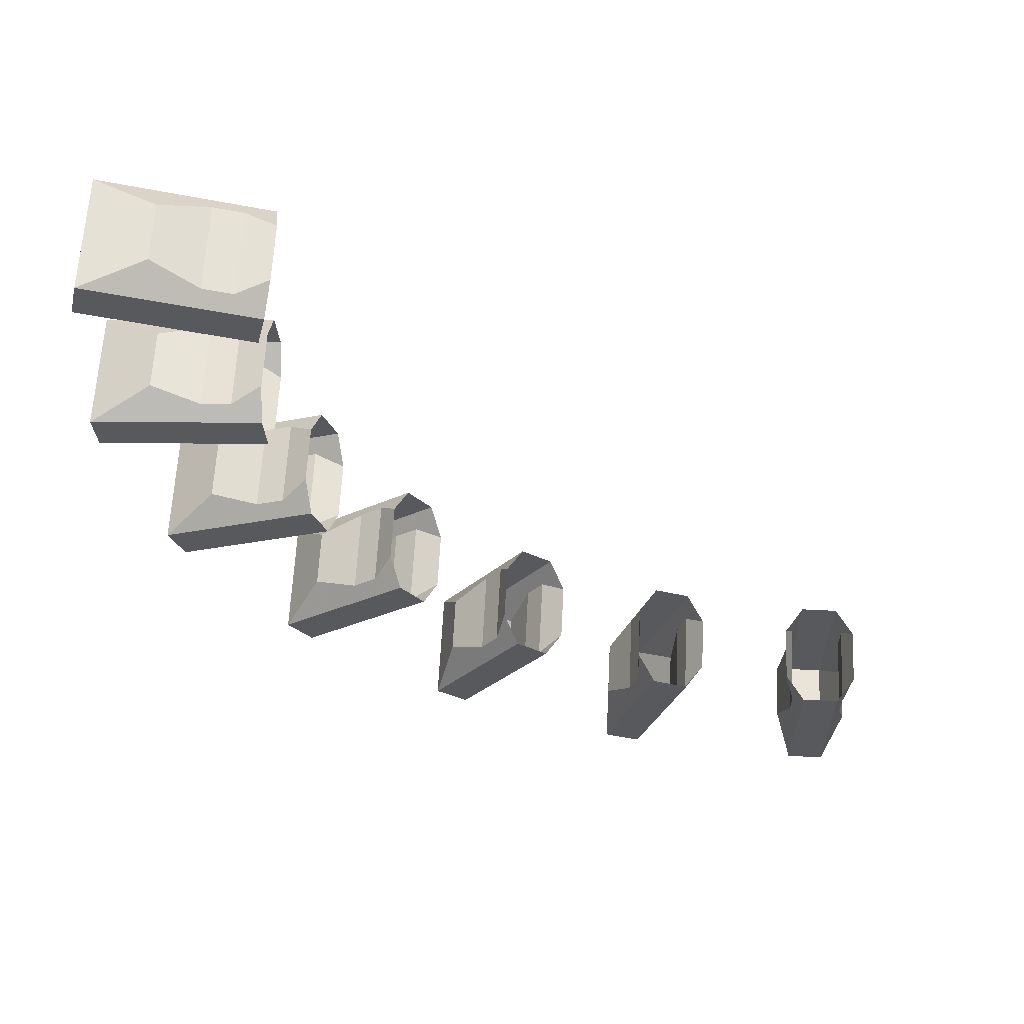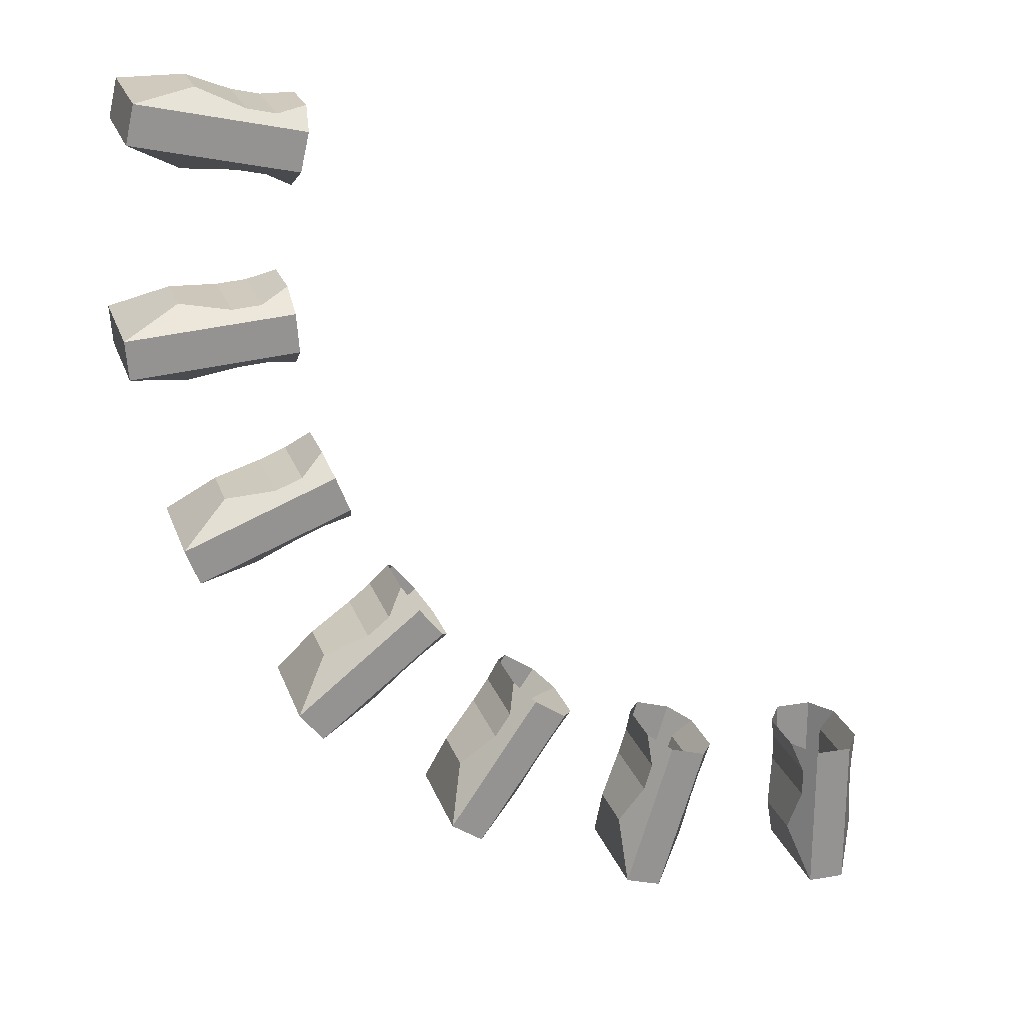
<metadata>
{"format":"obj","ext":"obj","renderer":"f3d","projection":"perspective","resolution":1024,"background":"white","views":[{"elev":61.0,"azim":-177.1,"up":"+Y"},{"elev":22.9,"azim":163.5,"up":"+Y"}]}
</metadata>
<code>
v 0.15 -3.35 0.225
v 0.1 -3.9 0.3
v 0.2 -3.6 0.15
v 0.1 -3.9 0.3
v 0.15 -3.35 0.225
v 0.15 -3.2 0.225
v 0.1 -3.05 0.3
v 0.1 -3.05 0.3
v 0.15 -3.2 0.225
v 0.2 -3.05 0.15
v 0.15 -3.35 -0.225
v 0.2 -3.6 -0.15
v 0.1 -3.9 -0.3
v 0.1 -3.9 -0.3
v 0.1 -3.05 -0.3
v 0.15 -3.2 -0.225
v 0.15 -3.35 -0.225
v 0.1 -3.05 -0.3
v 0.2 -3.05 -0.15
v 0.15 -3.2 -0.225
v -0.15 -3.35 0.225
v -0.2 -3.6 0.15
v -0.1 -3.9 0.3
v -0.1 -3.9 0.3
v -0.1 -3.05 0.3
v -0.15 -3.2 0.225
v -0.15 -3.35 0.225
v -0.2 -3.05 0.15
v -0.15 -3.2 0.225
v -0.1 -3.05 0.3
v -0.1 -3.9 -0.3
v -0.2 -3.6 -0.15
v -0.15 -3.35 -0.225
v -0.15 -3.35 -0.225
v -0.15 -3.2 -0.225
v -0.1 -3.05 -0.3
v -0.1 -3.9 -0.3
v -0.15 -3.2 -0.225
v -0.2 -3.05 -0.15
v -0.1 -3.05 -0.3
v 0.1 -3.9 0.3
v 0.1 -3.9 -0.3
v 0.2 -3.6 -0.15
v 0.2 -3.6 0.15
v 0.15 -3.35 0.225
v 0.2 -3.6 0.15
v 0.2 -3.6 -0.15
v 0.15 -3.35 -0.225
v 0.15 -3.2 0.225
v 0.15 -3.35 0.225
v 0.15 -3.35 -0.225
v 0.15 -3.2 -0.225
v 0.2 -3.05 0.15
v 0.15 -3.2 0.225
v 0.15 -3.2 -0.225
v 0.2 -3.05 -0.15
v -0.2 -3.6 0.15
v -0.2 -3.6 -0.15
v -0.1 -3.9 -0.3
v -0.1 -3.9 0.3
v -0.15 -3.35 -0.225
v -0.2 -3.6 -0.15
v -0.2 -3.6 0.15
v -0.15 -3.35 0.225
v -0.15 -3.2 -0.225
v -0.15 -3.35 -0.225
v -0.15 -3.35 0.225
v -0.15 -3.2 0.225
v -0.2 -3.05 -0.15
v -0.15 -3.2 -0.225
v -0.15 -3.2 0.225
v -0.2 -3.05 0.15
v -0.1 -3.9 0.3
v -0.1 -3.9 -0.3
v 0.1 -3.9 -0.3
v 0.1 -3.9 0.3
v -0.1 -3.9 -0.3
v -0.1 -3.05 -0.3
v 0.1 -3.05 -0.3
v 0.1 -3.9 -0.3
v 0.1 -3.9 0.3
v 0.1 -3.05 0.3
v -0.1 -3.05 0.3
v -0.1 -3.9 0.3
v 1.131 -3.157 0.225
v 1.245 -3.697 0.3
v 1.252 -3.381 0.15
v 1.245 -3.697 0.3
v 1.131 -3.157 0.225
v 1.087 -3.014 0.225
v 0.9946 -2.885 0.3
v 0.9946 -2.885 0.3
v 1.087 -3.014 0.225
v 1.09 -2.856 0.15
v 1.131 -3.157 -0.225
v 1.252 -3.381 -0.15
v 1.245 -3.697 -0.3
v 1.245 -3.697 -0.3
v 0.9946 -2.885 -0.3
v 1.087 -3.014 -0.225
v 1.131 -3.157 -0.225
v 0.9946 -2.885 -0.3
v 1.09 -2.856 -0.15
v 1.087 -3.014 -0.225
v 0.8441 -3.245 0.225
v 0.87 -3.499 0.15
v 1.054 -3.756 0.3
v 1.054 -3.756 0.3
v 0.8034 -2.944 0.3
v 0.7999 -3.102 0.225
v 0.8441 -3.245 0.225
v 0.7079 -2.973 0.15
v 0.7999 -3.102 0.225
v 0.8034 -2.944 0.3
v 1.054 -3.756 -0.3
v 0.87 -3.499 -0.15
v 0.8441 -3.245 -0.225
v 0.8441 -3.245 -0.225
v 0.7999 -3.102 -0.225
v 0.8034 -2.944 -0.3
v 1.054 -3.756 -0.3
v 0.7999 -3.102 -0.225
v 0.7079 -2.973 -0.15
v 0.8034 -2.944 -0.3
v 1.245 -3.697 0.3
v 1.245 -3.697 -0.3
v 1.252 -3.381 -0.15
v 1.252 -3.381 0.15
v 1.131 -3.157 0.225
v 1.252 -3.381 0.15
v 1.252 -3.381 -0.15
v 1.131 -3.157 -0.225
v 1.087 -3.014 0.225
v 1.131 -3.157 0.225
v 1.131 -3.157 -0.225
v 1.087 -3.014 -0.225
v 1.09 -2.856 0.15
v 1.087 -3.014 0.225
v 1.087 -3.014 -0.225
v 1.09 -2.856 -0.15
v 0.87 -3.499 0.15
v 0.87 -3.499 -0.15
v 1.054 -3.756 -0.3
v 1.054 -3.756 0.3
v 0.8441 -3.245 -0.225
v 0.87 -3.499 -0.15
v 0.87 -3.499 0.15
v 0.8441 -3.245 0.225
v 0.7999 -3.102 -0.225
v 0.8441 -3.245 -0.225
v 0.8441 -3.245 0.225
v 0.7999 -3.102 0.225
v 0.7079 -2.973 -0.15
v 0.7999 -3.102 -0.225
v 0.7999 -3.102 0.225
v 0.7079 -2.973 0.15
v 1.054 -3.756 0.3
v 1.054 -3.756 -0.3
v 1.245 -3.697 -0.3
v 1.245 -3.697 0.3
v 1.054 -3.756 -0.3
v 0.8034 -2.944 -0.3
v 0.9946 -2.885 -0.3
v 1.245 -3.697 -0.3
v 1.245 -3.697 0.3
v 0.9946 -2.885 0.3
v 0.8034 -2.944 0.3
v 1.054 -3.756 0.3
v 2.011 -2.683 0.225
v 2.28 -3.166 0.3
v 2.193 -2.862 0.15
v 2.28 -3.166 0.3
v 2.011 -2.683 0.225
v 1.927 -2.559 0.225
v 1.801 -2.464 0.3
v 1.801 -2.464 0.3
v 1.927 -2.559 0.225
v 1.883 -2.407 0.15
v 2.011 -2.683 -0.225
v 2.193 -2.862 -0.15
v 2.28 -3.166 -0.3
v 2.28 -3.166 -0.3
v 1.801 -2.464 -0.3
v 1.927 -2.559 -0.225
v 2.011 -2.683 -0.225
v 1.801 -2.464 -0.3
v 1.883 -2.407 -0.15
v 1.927 -2.559 -0.225
v 1.763 -2.852 0.225
v 1.863 -3.087 0.15
v 2.114 -3.279 0.3
v 2.114 -3.279 0.3
v 1.635 -2.576 0.3
v 1.679 -2.728 0.225
v 1.763 -2.852 0.225
v 1.553 -2.633 0.15
v 1.679 -2.728 0.225
v 1.635 -2.576 0.3
v 2.114 -3.279 -0.3
v 1.863 -3.087 -0.15
v 1.763 -2.852 -0.225
v 1.763 -2.852 -0.225
v 1.679 -2.728 -0.225
v 1.635 -2.576 -0.3
v 2.114 -3.279 -0.3
v 1.679 -2.728 -0.225
v 1.553 -2.633 -0.15
v 1.635 -2.576 -0.3
v 2.28 -3.166 0.3
v 2.28 -3.166 -0.3
v 2.193 -2.862 -0.15
v 2.193 -2.862 0.15
v 2.011 -2.683 0.225
v 2.193 -2.862 0.15
v 2.193 -2.862 -0.15
v 2.011 -2.683 -0.225
v 1.927 -2.559 0.225
v 2.011 -2.683 0.225
v 2.011 -2.683 -0.225
v 1.927 -2.559 -0.225
v 1.883 -2.407 0.15
v 1.927 -2.559 0.225
v 1.927 -2.559 -0.225
v 1.883 -2.407 -0.15
v 1.863 -3.087 0.15
v 1.863 -3.087 -0.15
v 2.114 -3.279 -0.3
v 2.114 -3.279 0.3
v 1.763 -2.852 -0.225
v 1.863 -3.087 -0.15
v 1.863 -3.087 0.15
v 1.763 -2.852 0.225
v 1.679 -2.728 -0.225
v 1.763 -2.852 -0.225
v 1.763 -2.852 0.225
v 1.679 -2.728 0.225
v 1.553 -2.633 -0.15
v 1.679 -2.728 -0.225
v 1.679 -2.728 0.225
v 1.553 -2.633 0.15
v 2.114 -3.279 0.3
v 2.114 -3.279 -0.3
v 2.28 -3.166 -0.3
v 2.28 -3.166 0.3
v 2.114 -3.279 -0.3
v 1.635 -2.576 -0.3
v 1.801 -2.464 -0.3
v 2.28 -3.166 -0.3
v 2.28 -3.166 0.3
v 1.801 -2.464 0.3
v 1.635 -2.576 0.3
v 2.114 -3.279 0.3
v 2.713 -1.971 0.225
v 3.111 -2.353 0.3
v 2.939 -2.088 0.15
v 3.111 -2.353 0.3
v 2.713 -1.971 0.225
v 2.595 -1.878 0.225
v 2.447 -1.823 0.3
v 2.447 -1.823 0.3
v 2.595 -1.878 0.225
v 2.509 -1.745 0.15
v 2.713 -1.971 -0.225
v 2.939 -2.088 -0.15
v 3.111 -2.353 -0.3
v 3.111 -2.353 -0.3
v 2.447 -1.823 -0.3
v 2.595 -1.878 -0.225
v 2.713 -1.971 -0.225
v 2.447 -1.823 -0.3
v 2.509 -1.745 -0.15
v 2.595 -1.878 -0.225
v 2.526 -2.206 0.225
v 2.69 -2.401 0.15
v 2.987 -2.51 0.3
v 2.987 -2.51 0.3
v 2.322 -1.98 0.3
v 2.408 -2.112 0.225
v 2.526 -2.206 0.225
v 2.26 -2.058 0.15
v 2.408 -2.112 0.225
v 2.322 -1.98 0.3
v 2.987 -2.51 -0.3
v 2.69 -2.401 -0.15
v 2.526 -2.206 -0.225
v 2.526 -2.206 -0.225
v 2.408 -2.112 -0.225
v 2.322 -1.98 -0.3
v 2.987 -2.51 -0.3
v 2.408 -2.112 -0.225
v 2.26 -2.058 -0.15
v 2.322 -1.98 -0.3
v 3.111 -2.353 0.3
v 3.111 -2.353 -0.3
v 2.939 -2.088 -0.15
v 2.939 -2.088 0.15
v 2.713 -1.971 0.225
v 2.939 -2.088 0.15
v 2.939 -2.088 -0.15
v 2.713 -1.971 -0.225
v 2.595 -1.878 0.225
v 2.713 -1.971 0.225
v 2.713 -1.971 -0.225
v 2.595 -1.878 -0.225
v 2.509 -1.745 0.15
v 2.595 -1.878 0.225
v 2.595 -1.878 -0.225
v 2.509 -1.745 -0.15
v 2.69 -2.401 0.15
v 2.69 -2.401 -0.15
v 2.987 -2.51 -0.3
v 2.987 -2.51 0.3
v 2.526 -2.206 -0.225
v 2.69 -2.401 -0.15
v 2.69 -2.401 0.15
v 2.526 -2.206 0.225
v 2.408 -2.112 -0.225
v 2.526 -2.206 -0.225
v 2.526 -2.206 0.225
v 2.408 -2.112 0.225
v 2.26 -2.058 -0.15
v 2.408 -2.112 -0.225
v 2.408 -2.112 0.225
v 2.26 -2.058 0.15
v 2.987 -2.51 0.3
v 2.987 -2.51 -0.3
v 3.111 -2.353 -0.3
v 3.111 -2.353 0.3
v 2.987 -2.51 -0.3
v 2.322 -1.98 -0.3
v 2.447 -1.823 -0.3
v 3.111 -2.353 -0.3
v 3.111 -2.353 0.3
v 2.447 -1.823 0.3
v 2.322 -1.98 0.3
v 2.987 -2.51 0.3
v 3.173 -1.084 0.225
v 3.667 -1.332 0.3
v 3.424 -1.129 0.15
v 3.667 -1.332 0.3
v 3.173 -1.084 0.225
v 3.034 -1.029 0.225
v 2.876 -1.021 0.3
v 2.876 -1.021 0.3
v 3.034 -1.029 0.225
v 2.912 -0.9281 0.15
v 3.173 -1.084 -0.225
v 3.424 -1.129 -0.15
v 3.667 -1.332 -0.3
v 3.667 -1.332 -0.3
v 2.876 -1.021 -0.3
v 3.034 -1.029 -0.225
v 3.173 -1.084 -0.225
v 2.876 -1.021 -0.3
v 2.912 -0.9281 -0.15
v 3.034 -1.029 -0.225
v 3.064 -1.364 0.225
v 3.278 -1.501 0.15
v 3.594 -1.518 0.3
v 3.594 -1.518 0.3
v 2.803 -1.207 0.3
v 2.924 -1.309 0.225
v 3.064 -1.364 0.225
v 2.766 -1.3 0.15
v 2.924 -1.309 0.225
v 2.803 -1.207 0.3
v 3.594 -1.518 -0.3
v 3.278 -1.501 -0.15
v 3.064 -1.364 -0.225
v 3.064 -1.364 -0.225
v 2.924 -1.309 -0.225
v 2.803 -1.207 -0.3
v 3.594 -1.518 -0.3
v 2.924 -1.309 -0.225
v 2.766 -1.3 -0.15
v 2.803 -1.207 -0.3
v 3.667 -1.332 0.3
v 3.667 -1.332 -0.3
v 3.424 -1.129 -0.15
v 3.424 -1.129 0.15
v 3.173 -1.084 0.225
v 3.424 -1.129 0.15
v 3.424 -1.129 -0.15
v 3.173 -1.084 -0.225
v 3.034 -1.029 0.225
v 3.173 -1.084 0.225
v 3.173 -1.084 -0.225
v 3.034 -1.029 -0.225
v 2.912 -0.9281 0.15
v 3.034 -1.029 0.225
v 3.034 -1.029 -0.225
v 2.912 -0.9281 -0.15
v 3.278 -1.501 0.15
v 3.278 -1.501 -0.15
v 3.594 -1.518 -0.3
v 3.594 -1.518 0.3
v 3.064 -1.364 -0.225
v 3.278 -1.501 -0.15
v 3.278 -1.501 0.15
v 3.064 -1.364 0.225
v 2.924 -1.309 -0.225
v 3.064 -1.364 -0.225
v 3.064 -1.364 0.225
v 2.924 -1.309 0.225
v 2.766 -1.3 -0.15
v 2.924 -1.309 -0.225
v 2.924 -1.309 0.225
v 2.766 -1.3 0.15
v 3.594 -1.518 0.3
v 3.594 -1.518 -0.3
v 3.667 -1.332 -0.3
v 3.667 -1.332 0.3
v 3.594 -1.518 -0.3
v 2.803 -1.207 -0.3
v 2.876 -1.021 -0.3
v 3.667 -1.332 -0.3
v 3.667 -1.332 0.3
v 2.876 -1.021 0.3
v 2.803 -1.207 0.3
v 3.594 -1.518 0.3
v 3.352 -0.1008 0.225
v 3.897 -0.1917 0.3
v 3.605 -0.06959 0.15
v 3.897 -0.1917 0.3
v 3.352 -0.1008 0.225
v 3.202 -0.08956 0.225
v 3.049 -0.1282 0.3
v 3.049 -0.1282 0.3
v 3.202 -0.08956 0.225
v 3.056 -0.02849 0.15
v 3.352 -0.1008 -0.225
v 3.605 -0.06959 -0.15
v 3.897 -0.1917 -0.3
v 3.897 -0.1917 -0.3
v 3.049 -0.1282 -0.3
v 3.202 -0.08956 -0.225
v 3.352 -0.1008 -0.225
v 3.049 -0.1282 -0.3
v 3.056 -0.02849 -0.15
v 3.202 -0.08956 -0.225
v 3.329 -0.3999 0.225
v 3.575 -0.4685 0.15
v 3.882 -0.3912 0.3
v 3.882 -0.3912 0.3
v 3.034 -0.3276 0.3
v 3.18 -0.3887 0.225
v 3.329 -0.3999 0.225
v 3.027 -0.4274 0.15
v 3.18 -0.3887 0.225
v 3.034 -0.3276 0.3
v 3.882 -0.3912 -0.3
v 3.575 -0.4685 -0.15
v 3.329 -0.3999 -0.225
v 3.329 -0.3999 -0.225
v 3.18 -0.3887 -0.225
v 3.034 -0.3276 -0.3
v 3.882 -0.3912 -0.3
v 3.18 -0.3887 -0.225
v 3.027 -0.4274 -0.15
v 3.034 -0.3276 -0.3
v 3.897 -0.1917 0.3
v 3.897 -0.1917 -0.3
v 3.605 -0.06959 -0.15
v 3.605 -0.06959 0.15
v 3.352 -0.1008 0.225
v 3.605 -0.06959 0.15
v 3.605 -0.06959 -0.15
v 3.352 -0.1008 -0.225
v 3.202 -0.08956 0.225
v 3.352 -0.1008 0.225
v 3.352 -0.1008 -0.225
v 3.202 -0.08956 -0.225
v 3.056 -0.02849 0.15
v 3.202 -0.08956 0.225
v 3.202 -0.08956 -0.225
v 3.056 -0.02849 -0.15
v 3.575 -0.4685 0.15
v 3.575 -0.4685 -0.15
v 3.882 -0.3912 -0.3
v 3.882 -0.3912 0.3
v 3.329 -0.3999 -0.225
v 3.575 -0.4685 -0.15
v 3.575 -0.4685 0.15
v 3.329 -0.3999 0.225
v 3.18 -0.3887 -0.225
v 3.329 -0.3999 -0.225
v 3.329 -0.3999 0.225
v 3.18 -0.3887 0.225
v 3.027 -0.4274 -0.15
v 3.18 -0.3887 -0.225
v 3.18 -0.3887 0.225
v 3.027 -0.4274 0.15
v 3.882 -0.3912 0.3
v 3.882 -0.3912 -0.3
v 3.897 -0.1917 -0.3
v 3.897 -0.1917 0.3
v 3.882 -0.3912 -0.3
v 3.034 -0.3276 -0.3
v 3.049 -0.1282 -0.3
v 3.897 -0.1917 -0.3
v 3.897 -0.1917 0.3
v 3.049 -0.1282 0.3
v 3.034 -0.3276 0.3
v 3.882 -0.3912 0.3
v 3.233 0.8917 0.225
v 3.78 0.9653 0.3
v 3.465 0.9961 0.15
v 3.78 0.9653 0.3
v 3.233 0.8917 0.225
v 3.086 0.8583 0.225
v 2.951 0.7762 0.3
v 2.951 0.7762 0.3
v 3.086 0.8583 0.225
v 2.929 0.8737 0.15
v 3.233 0.8917 -0.225
v 3.465 0.9961 -0.15
v 3.78 0.9653 -0.3
v 3.78 0.9653 -0.3
v 2.951 0.7762 -0.3
v 3.086 0.8583 -0.225
v 3.233 0.8917 -0.225
v 2.951 0.7762 -0.3
v 2.929 0.8737 -0.15
v 3.086 0.8583 -0.225
v 3.299 0.5992 0.225
v 3.554 0.6061 0.15
v 3.824 0.7703 0.3
v 3.824 0.7703 0.3
v 2.996 0.5812 0.3
v 3.153 0.5658 0.225
v 3.299 0.5992 0.225
v 3.018 0.4837 0.15
v 3.153 0.5658 0.225
v 2.996 0.5812 0.3
v 3.824 0.7703 -0.3
v 3.554 0.6061 -0.15
v 3.299 0.5992 -0.225
v 3.299 0.5992 -0.225
v 3.153 0.5658 -0.225
v 2.996 0.5812 -0.3
v 3.824 0.7703 -0.3
v 3.153 0.5658 -0.225
v 3.018 0.4837 -0.15
v 2.996 0.5812 -0.3
v 3.78 0.9653 0.3
v 3.78 0.9653 -0.3
v 3.465 0.9961 -0.15
v 3.465 0.9961 0.15
v 3.233 0.8917 0.225
v 3.465 0.9961 0.15
v 3.465 0.9961 -0.15
v 3.233 0.8917 -0.225
v 3.086 0.8583 0.225
v 3.233 0.8917 0.225
v 3.233 0.8917 -0.225
v 3.086 0.8583 -0.225
v 2.929 0.8737 0.15
v 3.086 0.8583 0.225
v 3.086 0.8583 -0.225
v 2.929 0.8737 -0.15
v 3.554 0.6061 0.15
v 3.554 0.6061 -0.15
v 3.824 0.7703 -0.3
v 3.824 0.7703 0.3
v 3.299 0.5992 -0.225
v 3.554 0.6061 -0.15
v 3.554 0.6061 0.15
v 3.299 0.5992 0.225
v 3.153 0.5658 -0.225
v 3.299 0.5992 -0.225
v 3.299 0.5992 0.225
v 3.153 0.5658 0.225
v 3.018 0.4837 -0.15
v 3.153 0.5658 -0.225
v 3.153 0.5658 0.225
v 3.018 0.4837 0.15
v 3.824 0.7703 0.3
v 3.824 0.7703 -0.3
v 3.78 0.9653 -0.3
v 3.78 0.9653 0.3
v 3.824 0.7703 -0.3
v 2.996 0.5812 -0.3
v 2.951 0.7762 -0.3
v 3.78 0.9653 -0.3
v 3.78 0.9653 0.3
v 2.951 0.7762 0.3
v 2.996 0.5812 0.3
v 3.824 0.7703 0.3
g mesh7237463
f 1 2 3
f 4 5 6
f 6 7 4
f 8 9 10
f 11 12 13
f 14 15 16
f 16 17 14
f 18 19 20
g mesh7237464
f 21 22 23
f 24 25 26
f 26 27 24
f 28 29 30
f 31 32 33
f 34 35 36
f 36 37 34
f 38 39 40
g mesh7237465
f 41 42 43
f 43 44 41
f 45 46 47
f 47 48 45
f 49 50 51
f 51 52 49
f 53 54 55
f 55 56 53
g mesh7237466
f 57 58 59
f 59 60 57
f 61 62 63
f 63 64 61
f 65 66 67
f 67 68 65
f 69 70 71
f 71 72 69
g mesh7237468
f 73 74 75
f 75 76 73
f 77 78 79
f 79 80 77
f 81 82 83
f 83 84 81
g mesh7237471
f 85 86 87
f 88 89 90
f 90 91 88
f 92 93 94
f 95 96 97
f 98 99 100
f 100 101 98
f 102 103 104
g mesh7237472
f 105 106 107
f 108 109 110
f 110 111 108
f 112 113 114
f 115 116 117
f 118 119 120
f 120 121 118
f 122 123 124
g mesh7237473
f 125 126 127
f 127 128 125
f 129 130 131
f 131 132 129
f 133 134 135
f 135 136 133
f 137 138 139
f 139 140 137
g mesh7237474
f 141 142 143
f 143 144 141
f 145 146 147
f 147 148 145
f 149 150 151
f 151 152 149
f 153 154 155
f 155 156 153
g mesh7237476
f 157 158 159
f 159 160 157
f 161 162 163
f 163 164 161
f 165 166 167
f 167 168 165
g mesh7237479
f 169 170 171
f 172 173 174
f 174 175 172
f 176 177 178
f 179 180 181
f 182 183 184
f 184 185 182
f 186 187 188
g mesh7237480
f 189 190 191
f 192 193 194
f 194 195 192
f 196 197 198
f 199 200 201
f 202 203 204
f 204 205 202
f 206 207 208
g mesh7237481
f 209 210 211
f 211 212 209
f 213 214 215
f 215 216 213
f 217 218 219
f 219 220 217
f 221 222 223
f 223 224 221
g mesh7237482
f 225 226 227
f 227 228 225
f 229 230 231
f 231 232 229
f 233 234 235
f 235 236 233
f 237 238 239
f 239 240 237
g mesh7237484
f 241 242 243
f 243 244 241
f 245 246 247
f 247 248 245
f 249 250 251
f 251 252 249
g mesh7237487
f 253 254 255
f 256 257 258
f 258 259 256
f 260 261 262
f 263 264 265
f 266 267 268
f 268 269 266
f 270 271 272
g mesh7237488
f 273 274 275
f 276 277 278
f 278 279 276
f 280 281 282
f 283 284 285
f 286 287 288
f 288 289 286
f 290 291 292
g mesh7237489
f 293 294 295
f 295 296 293
f 297 298 299
f 299 300 297
f 301 302 303
f 303 304 301
f 305 306 307
f 307 308 305
g mesh7237490
f 309 310 311
f 311 312 309
f 313 314 315
f 315 316 313
f 317 318 319
f 319 320 317
f 321 322 323
f 323 324 321
g mesh7237492
f 325 326 327
f 327 328 325
f 329 330 331
f 331 332 329
f 333 334 335
f 335 336 333
g mesh7237495
f 337 338 339
f 340 341 342
f 342 343 340
f 344 345 346
f 347 348 349
f 350 351 352
f 352 353 350
f 354 355 356
g mesh7237496
f 357 358 359
f 360 361 362
f 362 363 360
f 364 365 366
f 367 368 369
f 370 371 372
f 372 373 370
f 374 375 376
g mesh7237497
f 377 378 379
f 379 380 377
f 381 382 383
f 383 384 381
f 385 386 387
f 387 388 385
f 389 390 391
f 391 392 389
g mesh7237498
f 393 394 395
f 395 396 393
f 397 398 399
f 399 400 397
f 401 402 403
f 403 404 401
f 405 406 407
f 407 408 405
g mesh7237500
f 409 410 411
f 411 412 409
f 413 414 415
f 415 416 413
f 417 418 419
f 419 420 417
g mesh7237503
f 421 422 423
f 424 425 426
f 426 427 424
f 428 429 430
f 431 432 433
f 434 435 436
f 436 437 434
f 438 439 440
g mesh7237504
f 441 442 443
f 444 445 446
f 446 447 444
f 448 449 450
f 451 452 453
f 454 455 456
f 456 457 454
f 458 459 460
g mesh7237505
f 461 462 463
f 463 464 461
f 465 466 467
f 467 468 465
f 469 470 471
f 471 472 469
f 473 474 475
f 475 476 473
g mesh7237506
f 477 478 479
f 479 480 477
f 481 482 483
f 483 484 481
f 485 486 487
f 487 488 485
f 489 490 491
f 491 492 489
g mesh7237508
f 493 494 495
f 495 496 493
f 497 498 499
f 499 500 497
f 501 502 503
f 503 504 501
g mesh7237511
f 505 506 507
f 508 509 510
f 510 511 508
f 512 513 514
f 515 516 517
f 518 519 520
f 520 521 518
f 522 523 524
g mesh7237512
f 525 526 527
f 528 529 530
f 530 531 528
f 532 533 534
f 535 536 537
f 538 539 540
f 540 541 538
f 542 543 544
g mesh7237513
f 545 546 547
f 547 548 545
f 549 550 551
f 551 552 549
f 553 554 555
f 555 556 553
f 557 558 559
f 559 560 557
g mesh7237514
f 561 562 563
f 563 564 561
f 565 566 567
f 567 568 565
f 569 570 571
f 571 572 569
f 573 574 575
f 575 576 573
g mesh7237516
f 577 578 579
f 579 580 577
f 581 582 583
f 583 584 581
f 585 586 587
f 587 588 585

</code>
